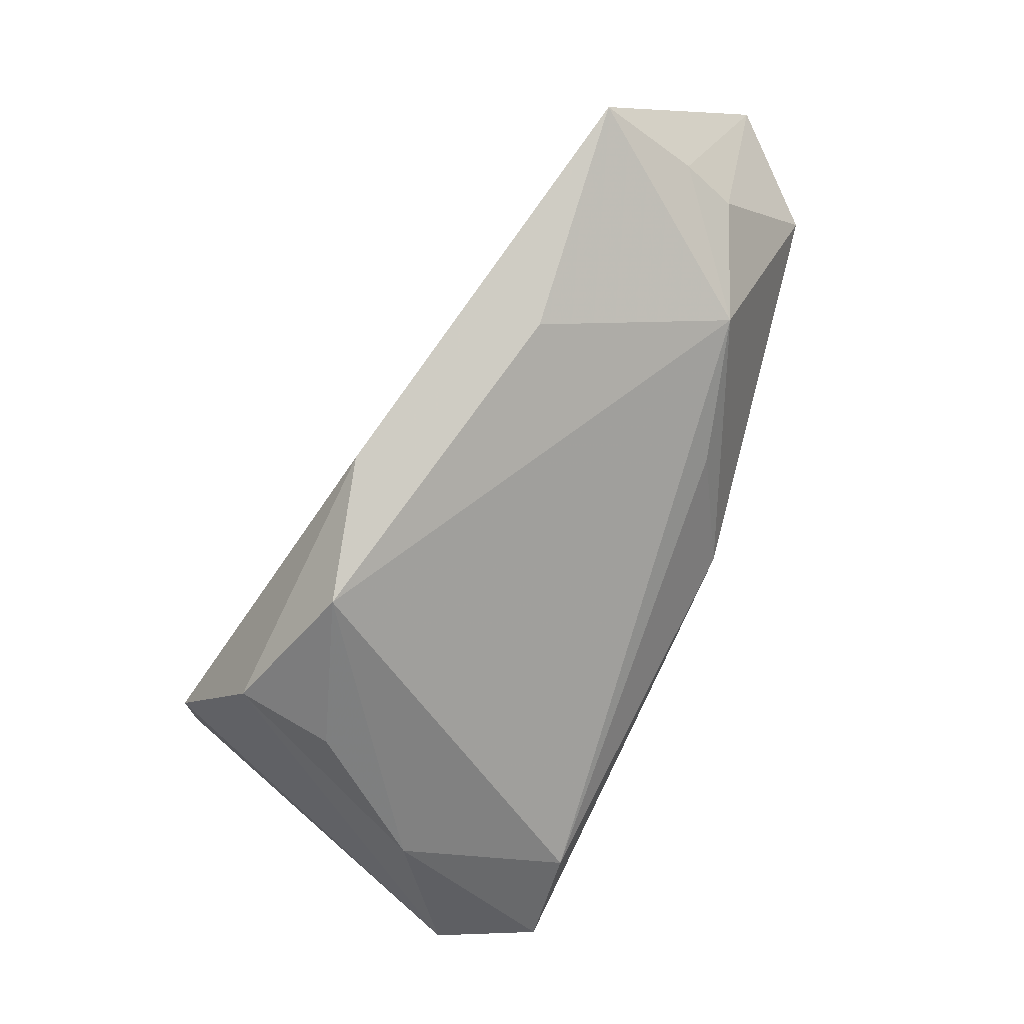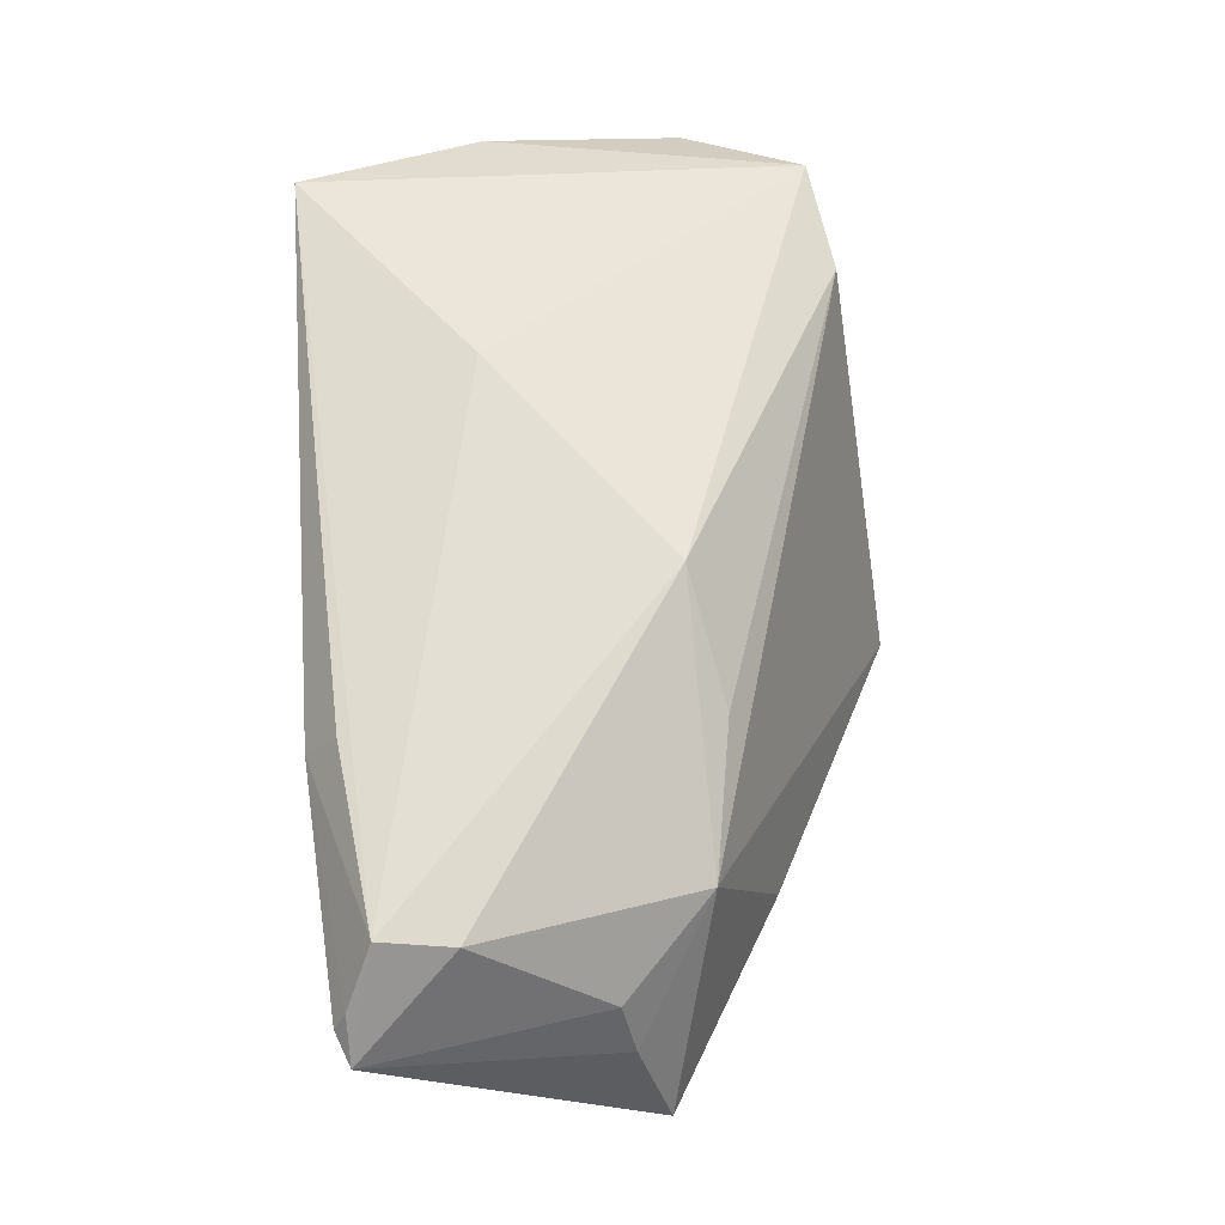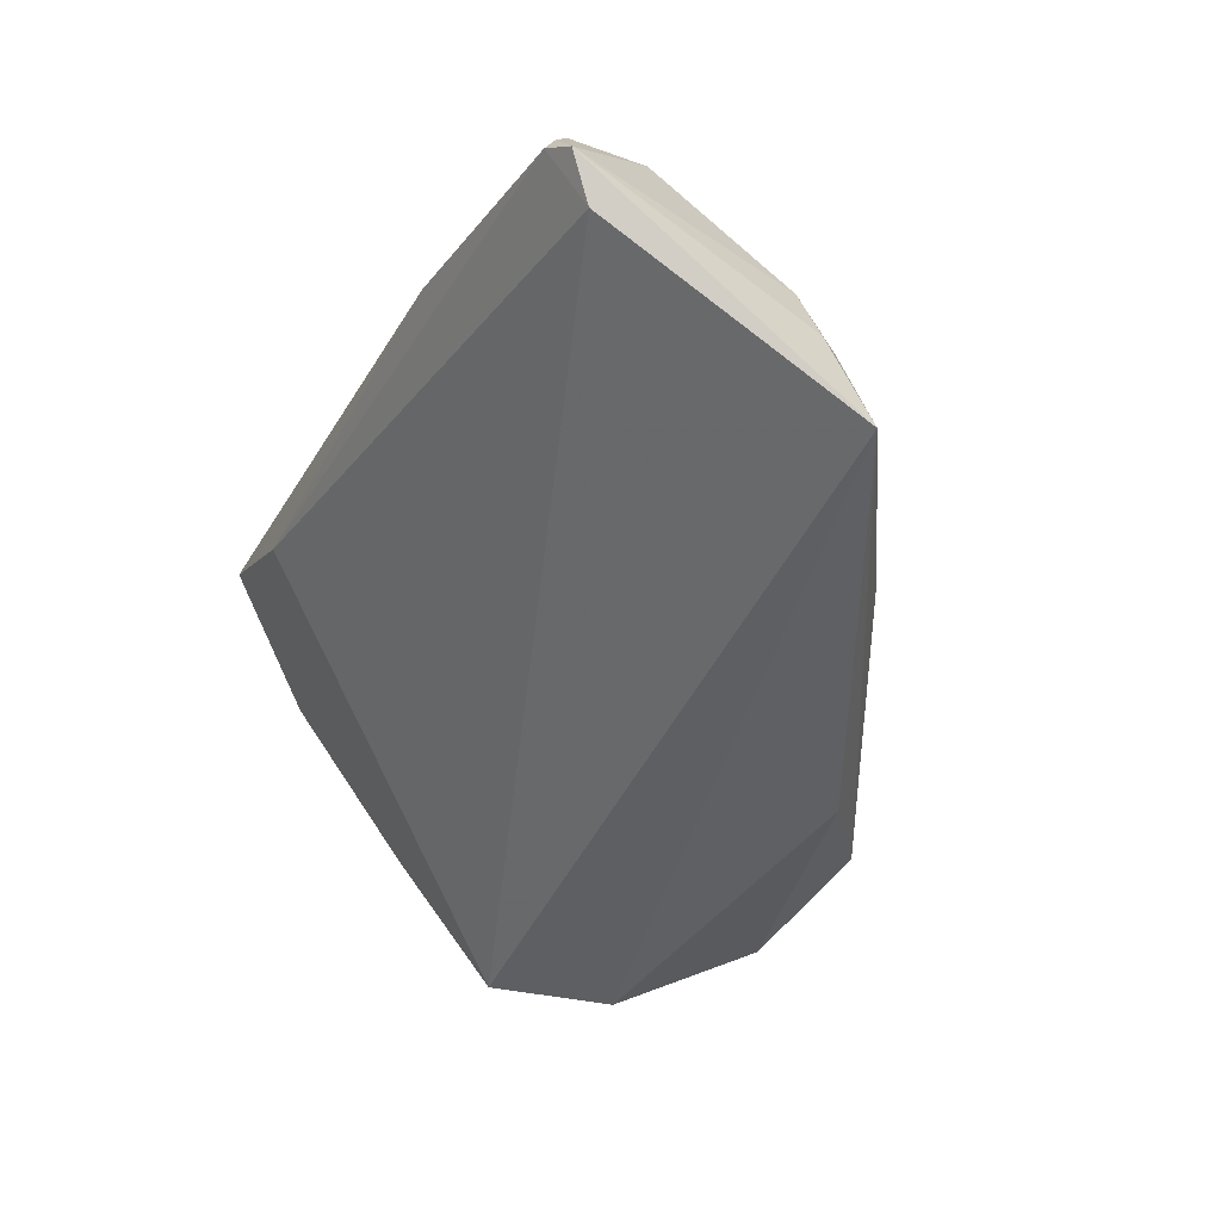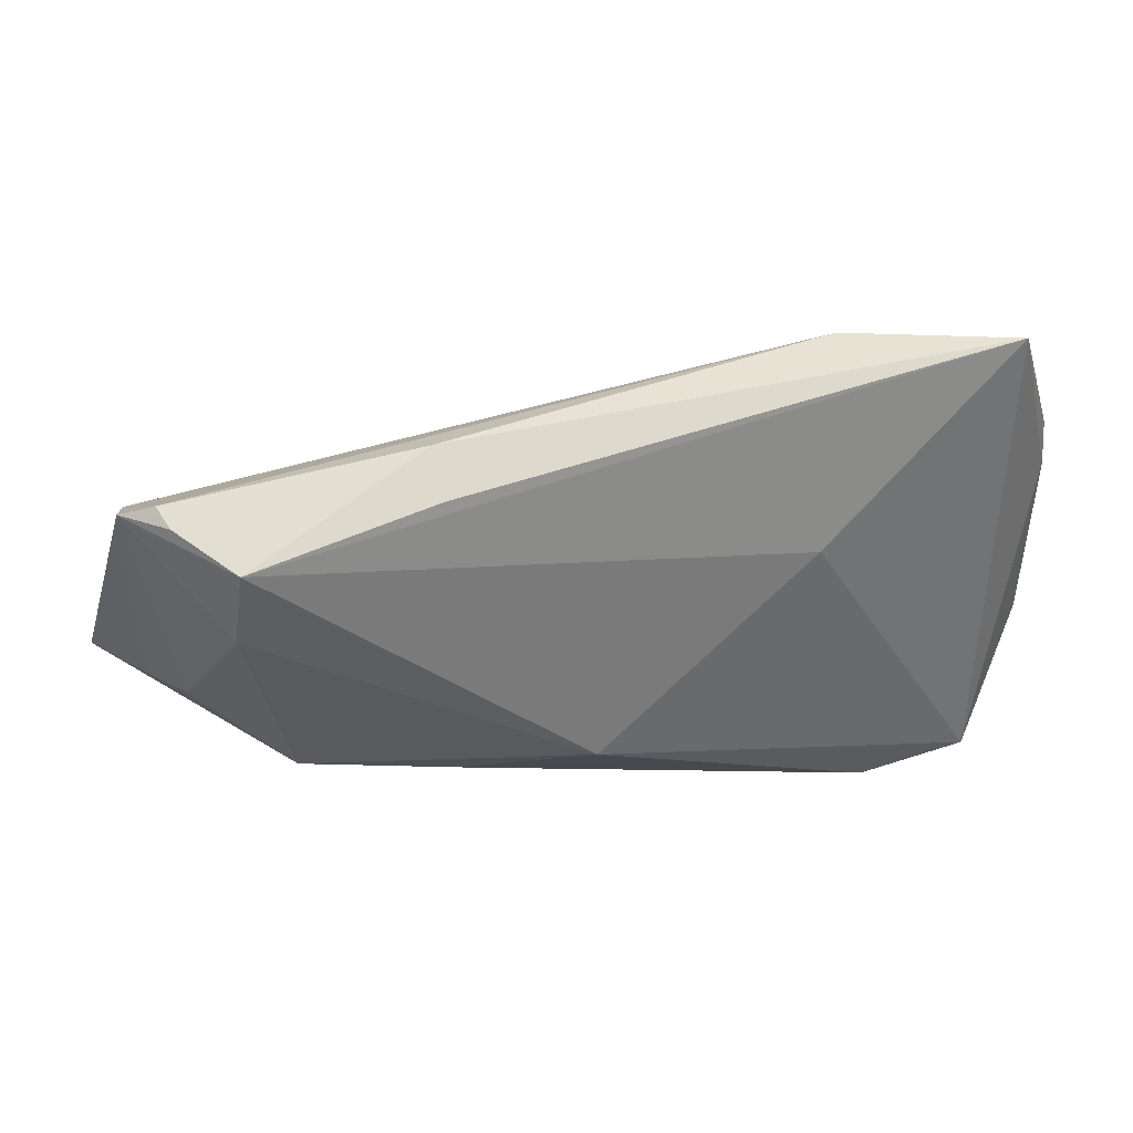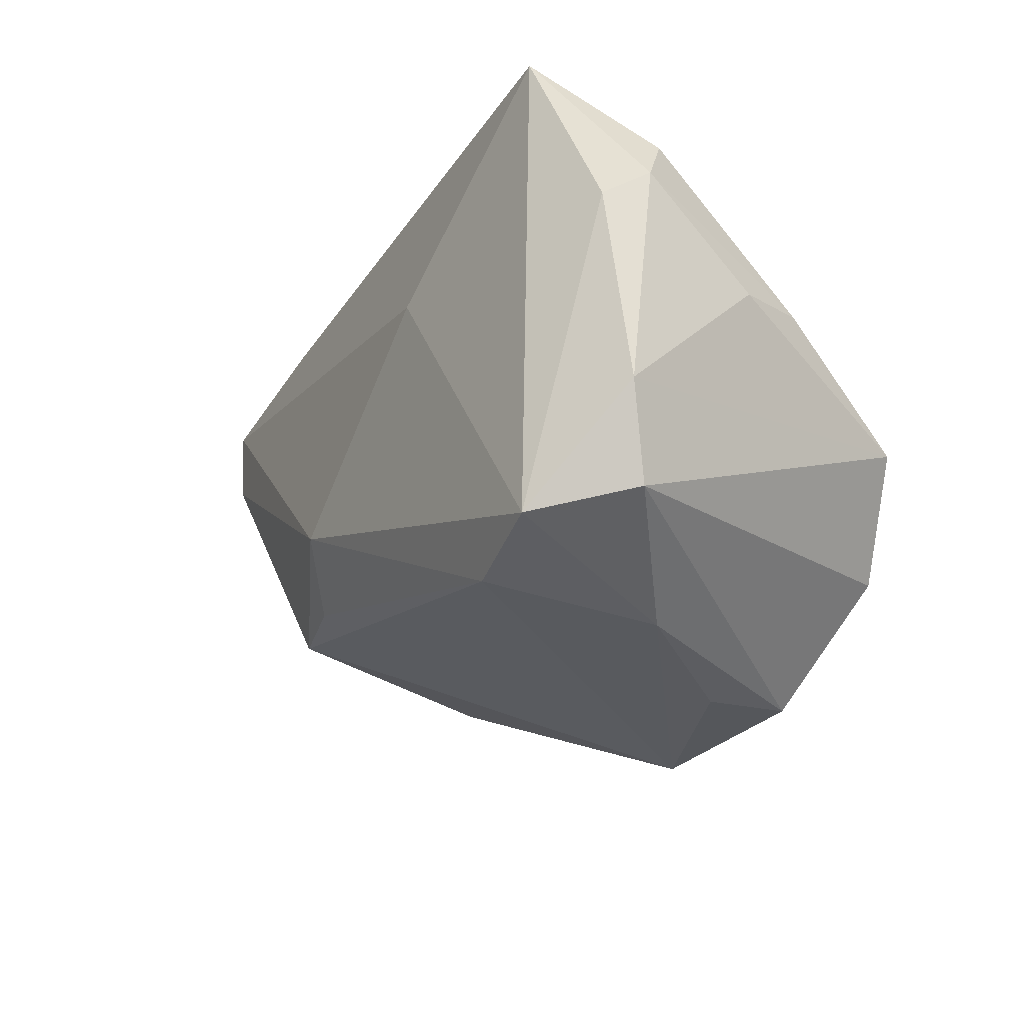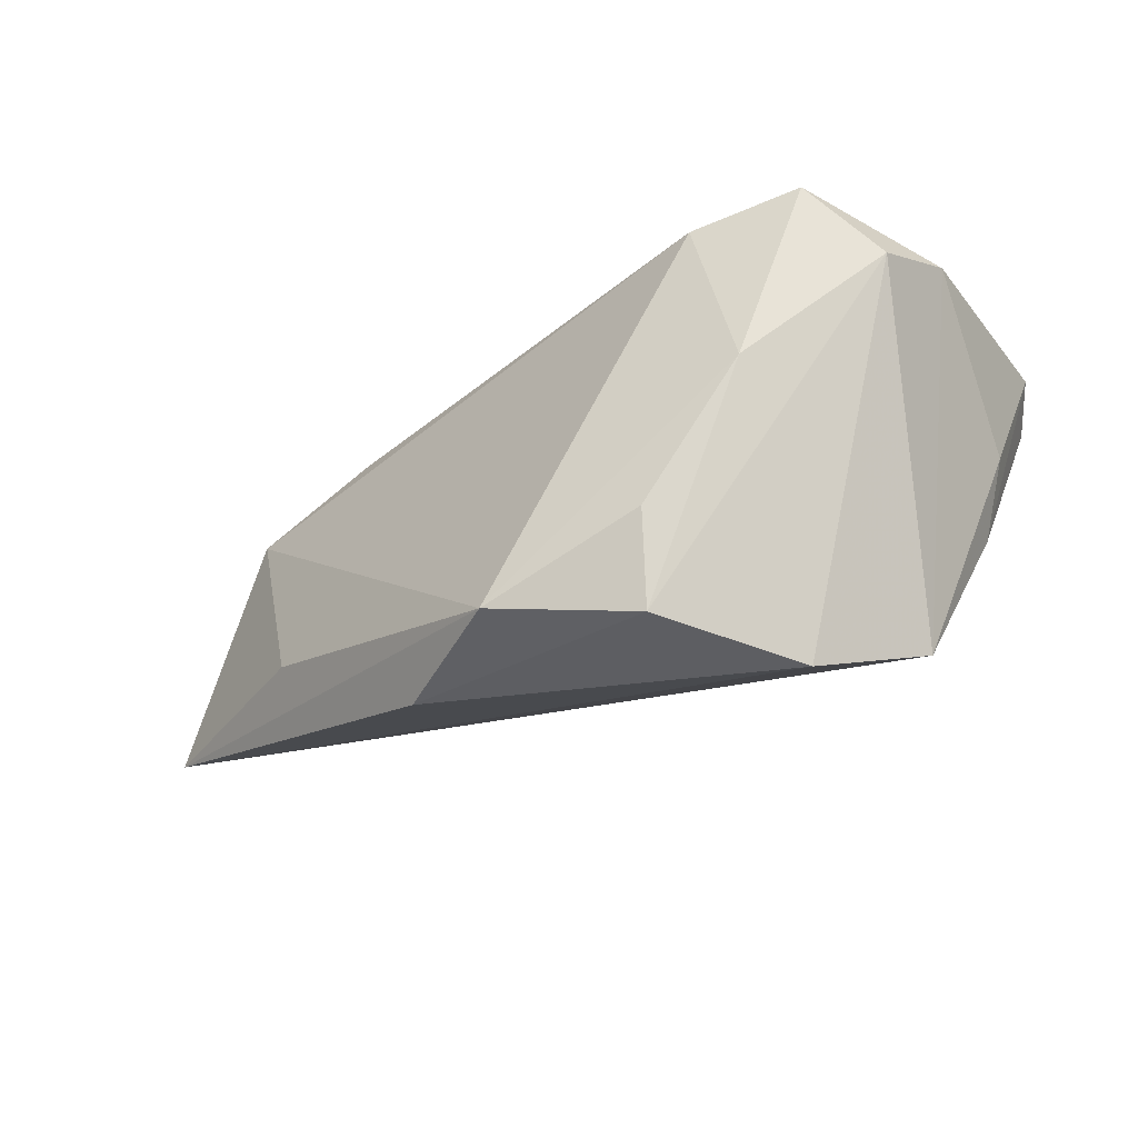
<metadata>
{"format":"obj","ext":"obj","renderer":"f3d","projection":"perspective","resolution":1024,"background":"white","views":[{"elev":-63.4,"azim":-120.0,"up":"+Y"},{"elev":56.9,"azim":-94.4,"up":"+Z"},{"elev":-40.2,"azim":-115.3,"up":"+Z"},{"elev":36.6,"azim":-30.0,"up":"+Y"},{"elev":-27.0,"azim":55.5,"up":"+Y"},{"elev":-26.1,"azim":26.4,"up":"+Z"}]}
</metadata>
<code>
v -0.05894 0.003363 -0.001284
v 0.05153 0.01468 0.01629
v -0.05641 0.02886 0.01384
v 0.04235 -0.005443 -0.02819
v -0.04836 -0.007827 0.004508
v 0.01953 0.03576 0.01343
v -0.06488 0.03216 0.001254
v 0.0191 -0.03371 -0.01673
v -0.03336 0.03182 0.01613
v 0.04682 0.006266 -0.00941
v 0.02361 -0.02868 0.02103
v 0.01888 -0.03221 -0.02897
v 0.03049 -0.03169 0.0006911
v -0.03103 -0.0106 0.01166
v 0.03706 -0.02639 0.02469
v -0.01449 -0.02484 -0.03097
v 0.04604 -0.02384 0.01434
v -0.06096 0.001746 -0.008916
v -0.0001956 -0.03511 -0.02584
v -0.01738 -0.006831 0.02182
v 0.04931 -0.01259 0.01794
v -0.03854 -0.01691 -0.01844
v 0.04862 0.02163 0.0124
v -0.06247 0.02908 -0.004095
v -0.03212 0.03576 0.01099
v -0.06331 -0.002257 -0.02266
v 0.04979 0.004512 0.0003998
v -0.0573 0.01981 0.01289
v -0.06094 0.0322 0.006728
v -0.06139 0.03371 0.003975
v 0.03895 0.03503 0.02469
v 0.01108 0.01431 0.02469
v 0.03255 -0.01853 -0.03275
v 0.04794 0.01217 0.02072
f 24 6 4
f 17 4 21
f 7 24 26
f 26 24 4
f 31 2 23
f 23 6 31
f 4 6 23
f 33 12 16
f 16 26 33
f 33 26 4
f 33 4 17
f 17 12 33
f 34 2 31
f 34 21 2
f 27 21 4
f 2 21 27
f 31 6 25
f 31 3 32
f 32 3 20
f 7 26 18
f 16 12 19
f 19 26 16
f 13 12 17
f 11 19 13
f 10 23 2
f 2 27 10
f 4 23 10
f 10 27 4
f 7 3 29
f 3 25 29
f 9 3 31
f 31 25 9
f 9 25 3
f 30 25 6
f 30 24 7
f 6 24 30
f 7 29 30
f 30 29 25
f 20 3 28
f 28 3 7
f 14 11 20
f 15 13 17
f 11 13 15
f 17 21 15
f 15 34 31
f 21 34 15
f 31 32 15
f 20 11 15
f 15 32 20
f 8 19 12
f 12 13 8
f 8 13 19
f 26 19 22
f 5 19 11
f 11 14 5
f 5 22 19
f 26 22 5
f 5 18 26
f 20 28 5
f 5 14 20
f 18 5 1
f 1 5 28
f 7 18 1
f 1 28 7

</code>
